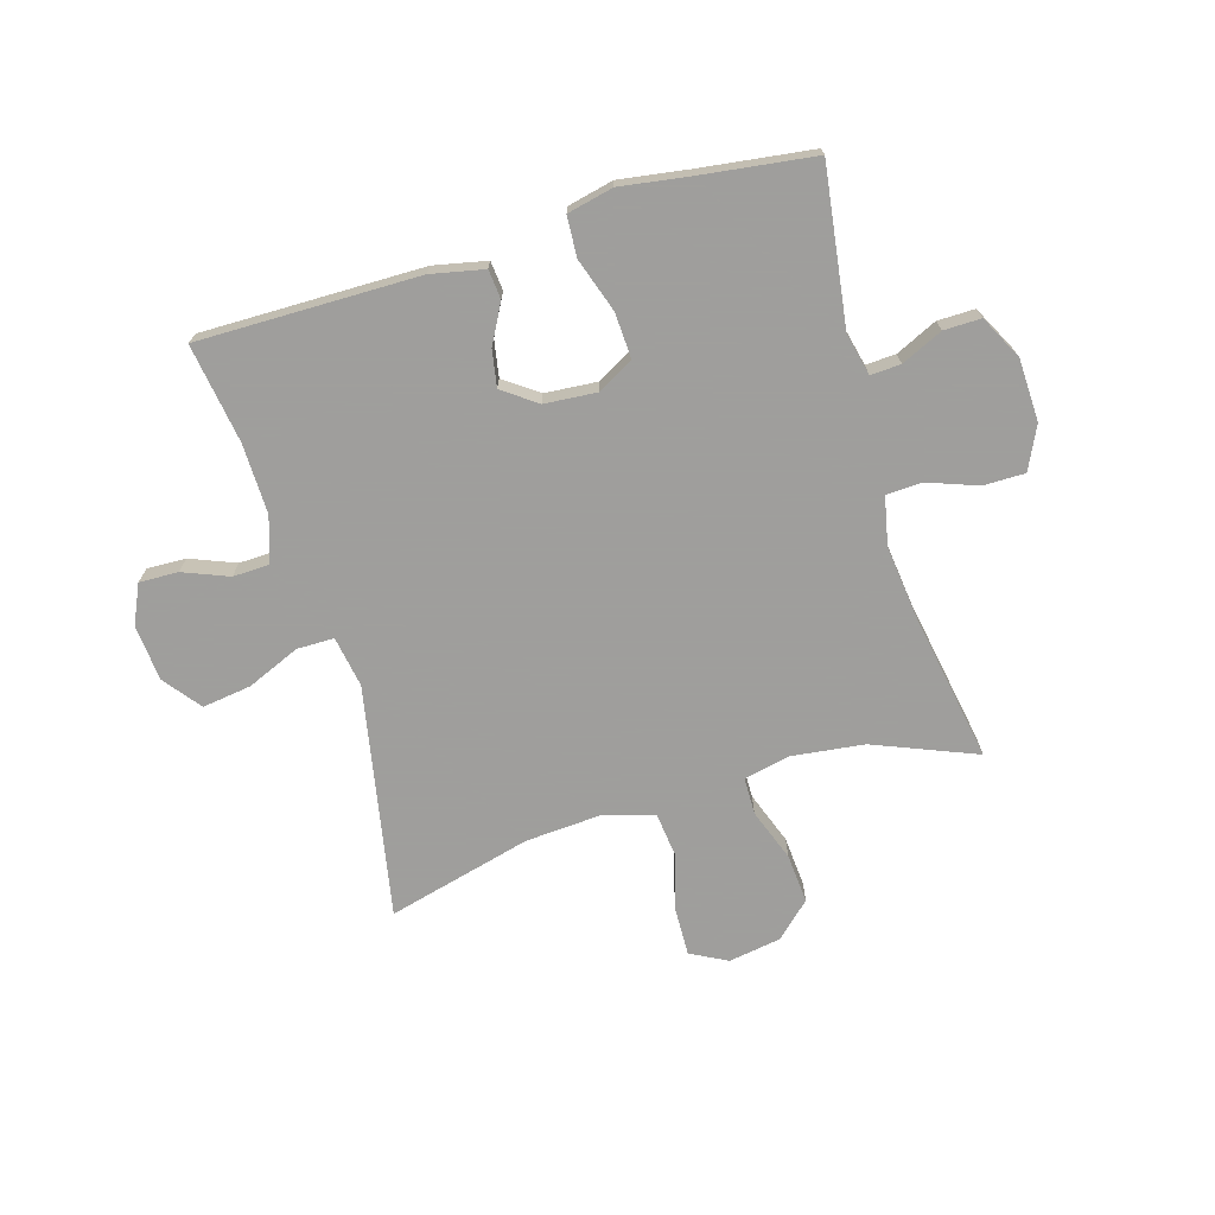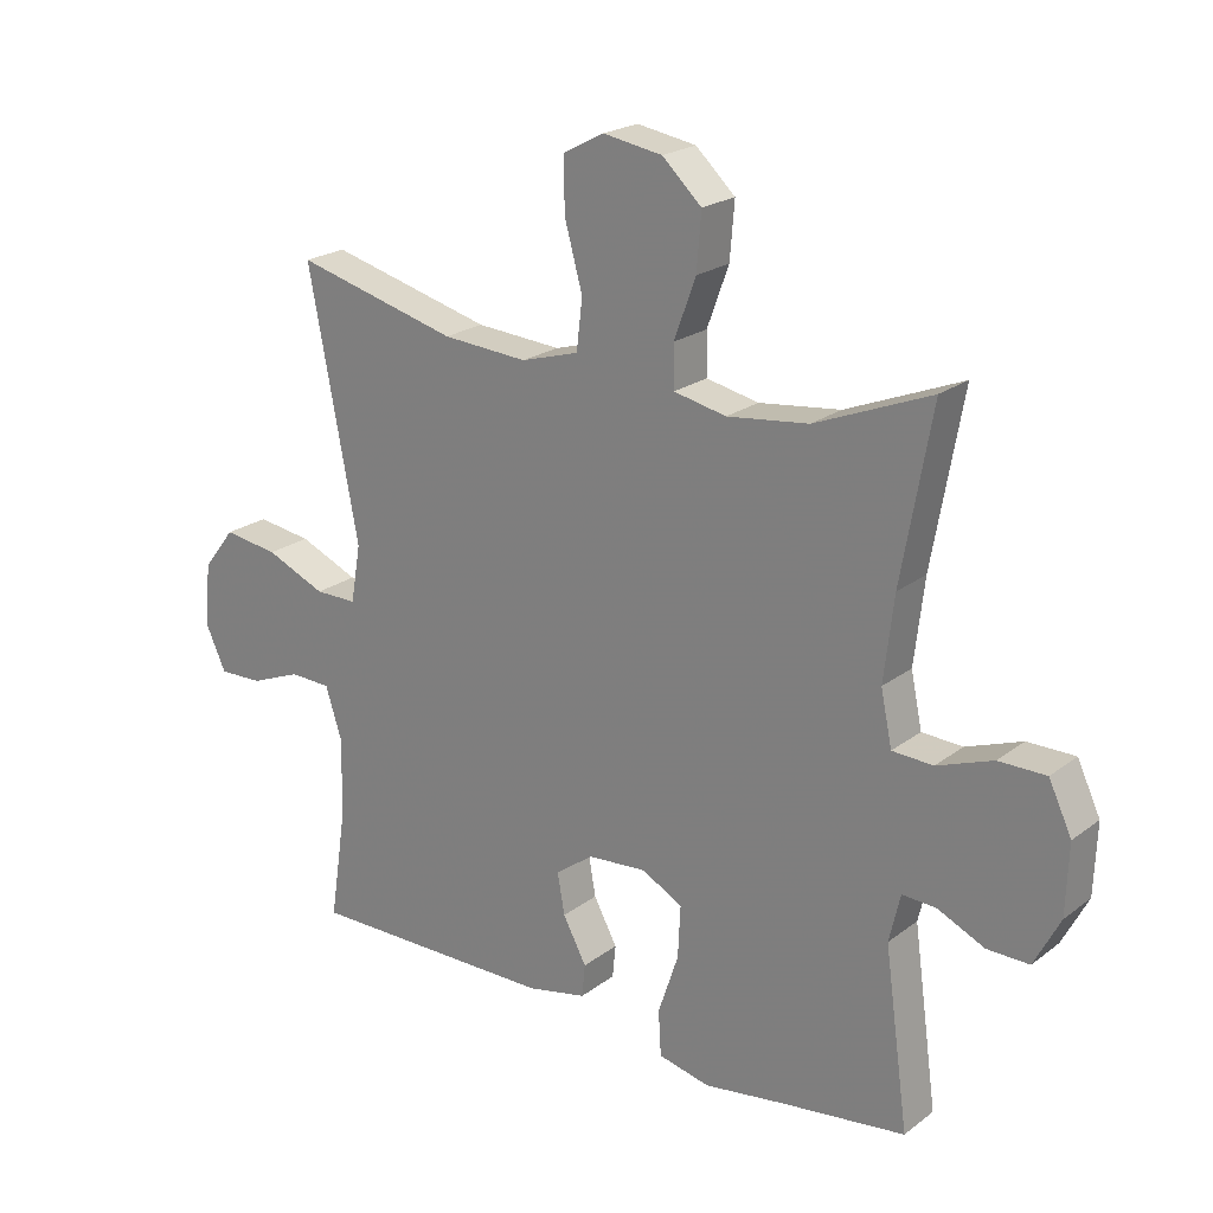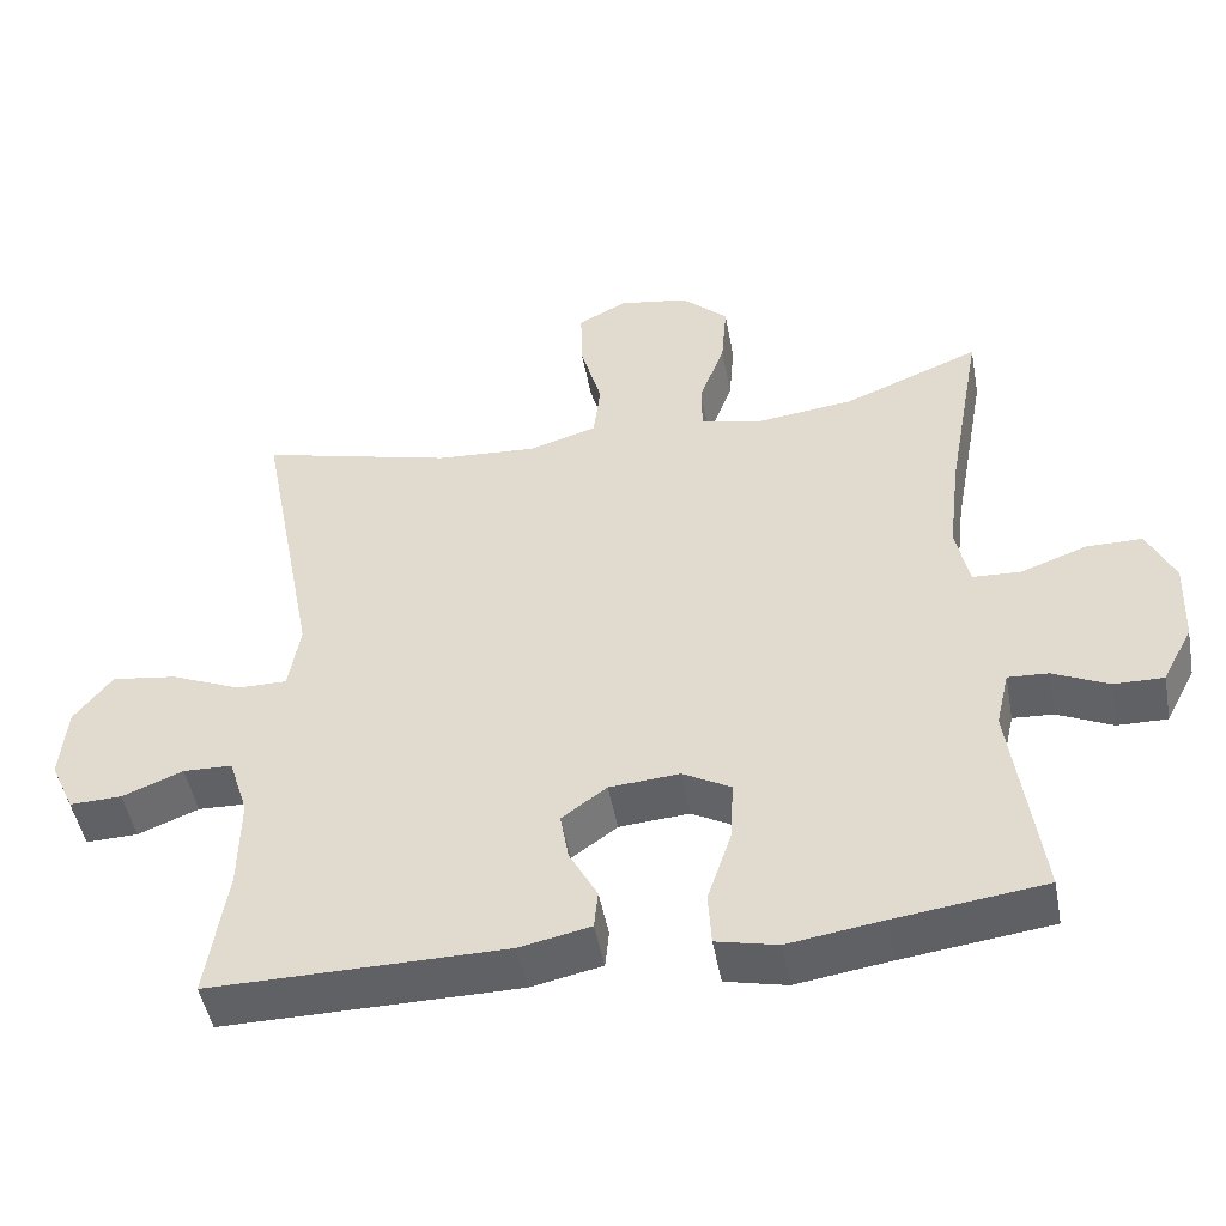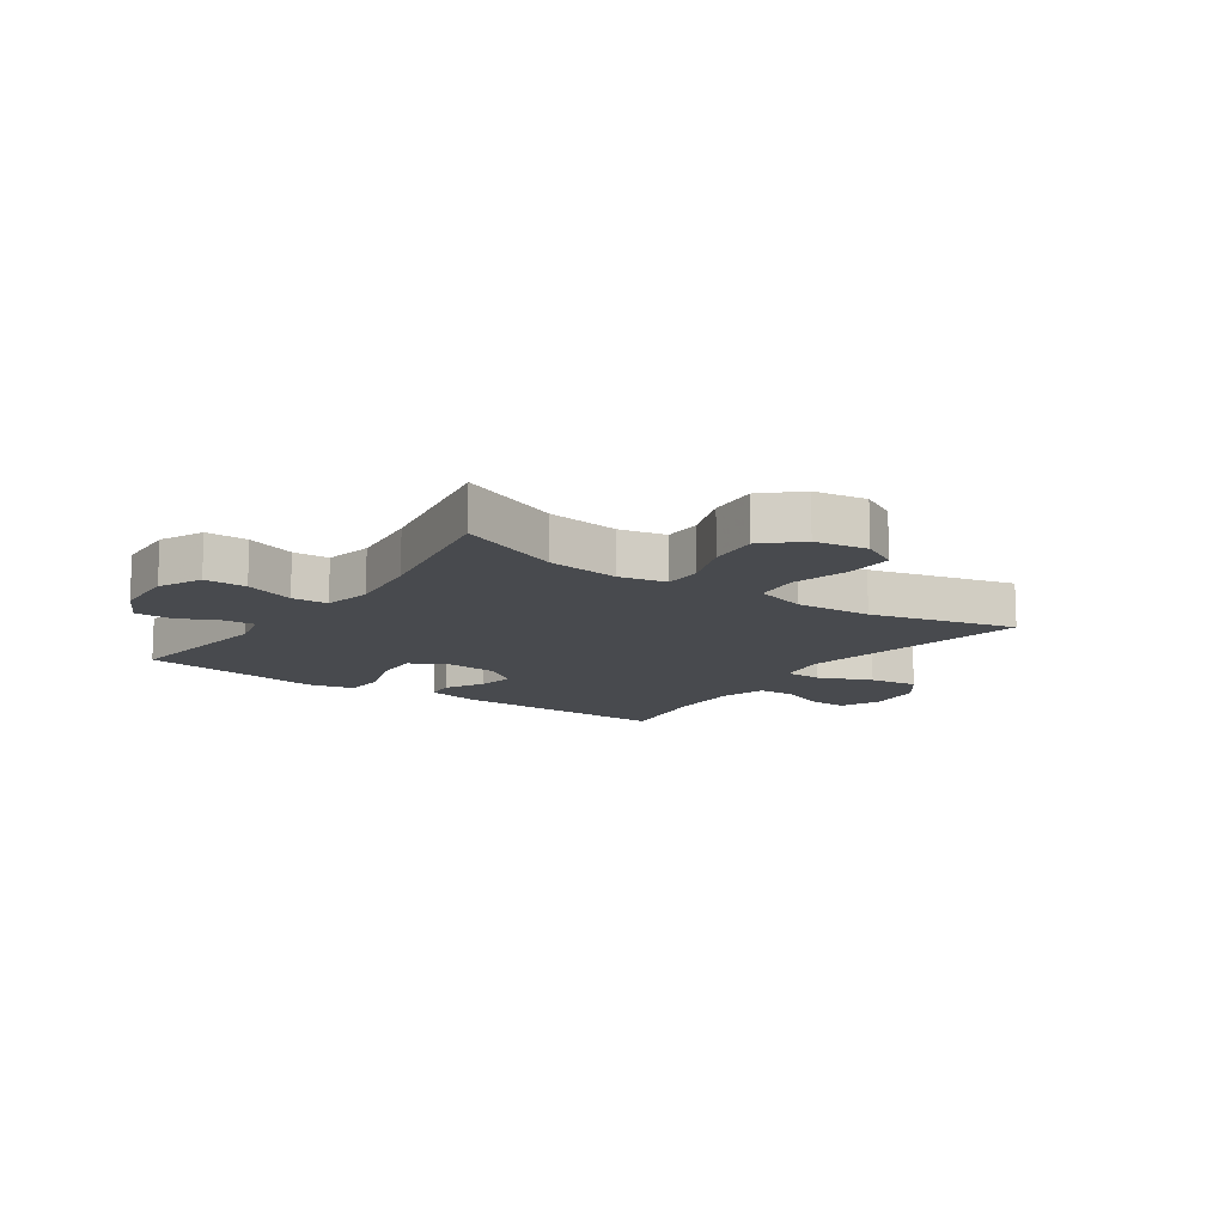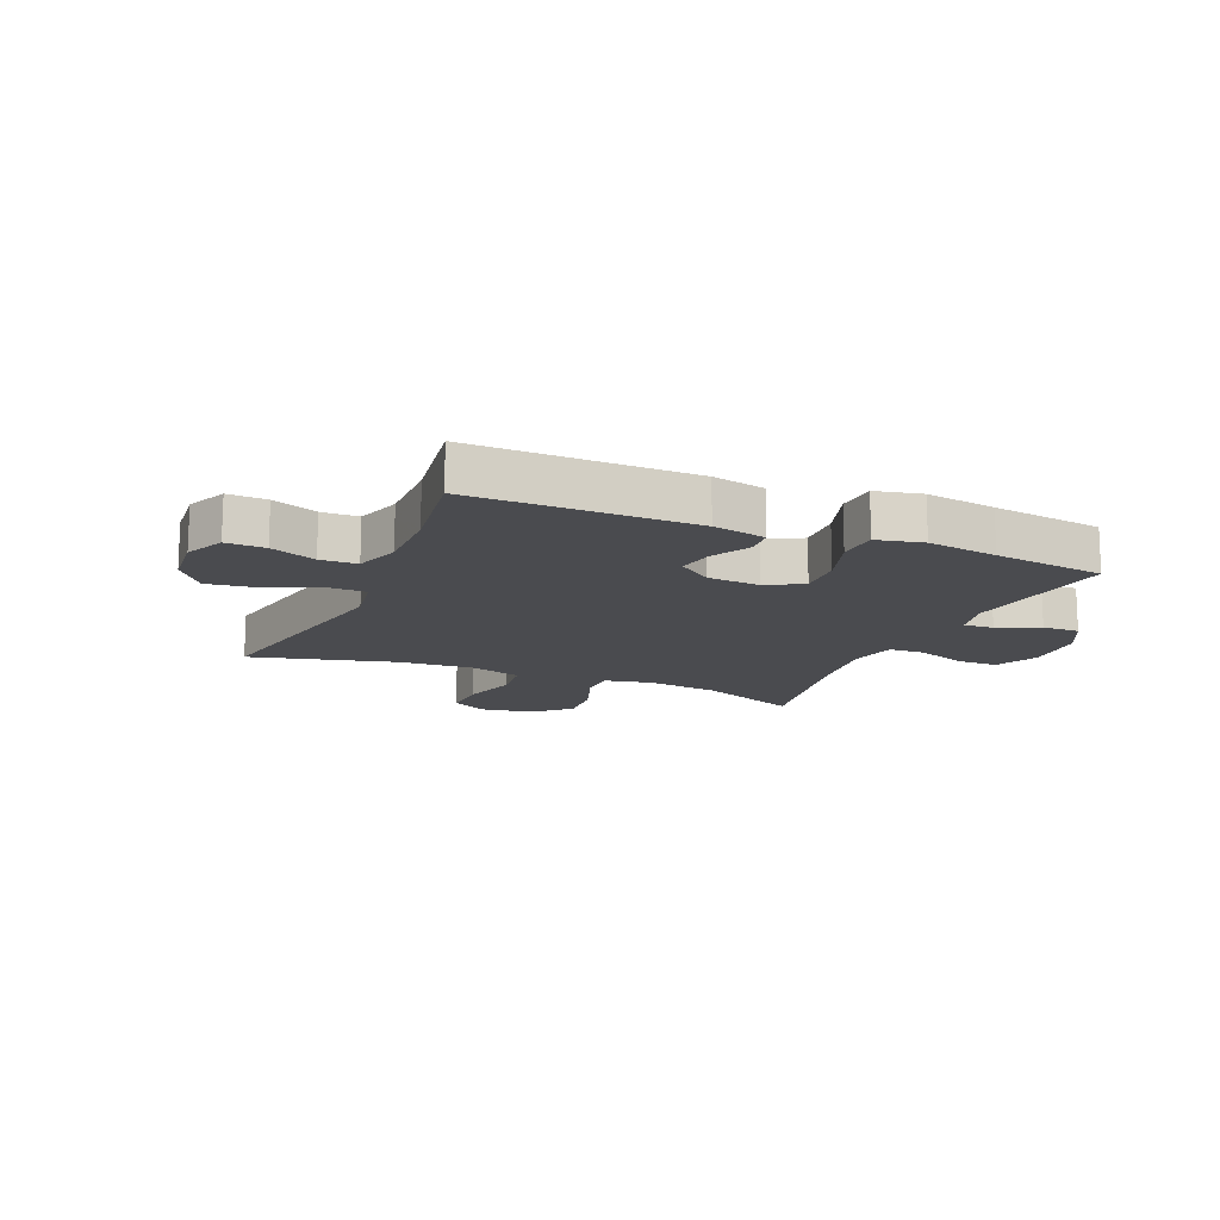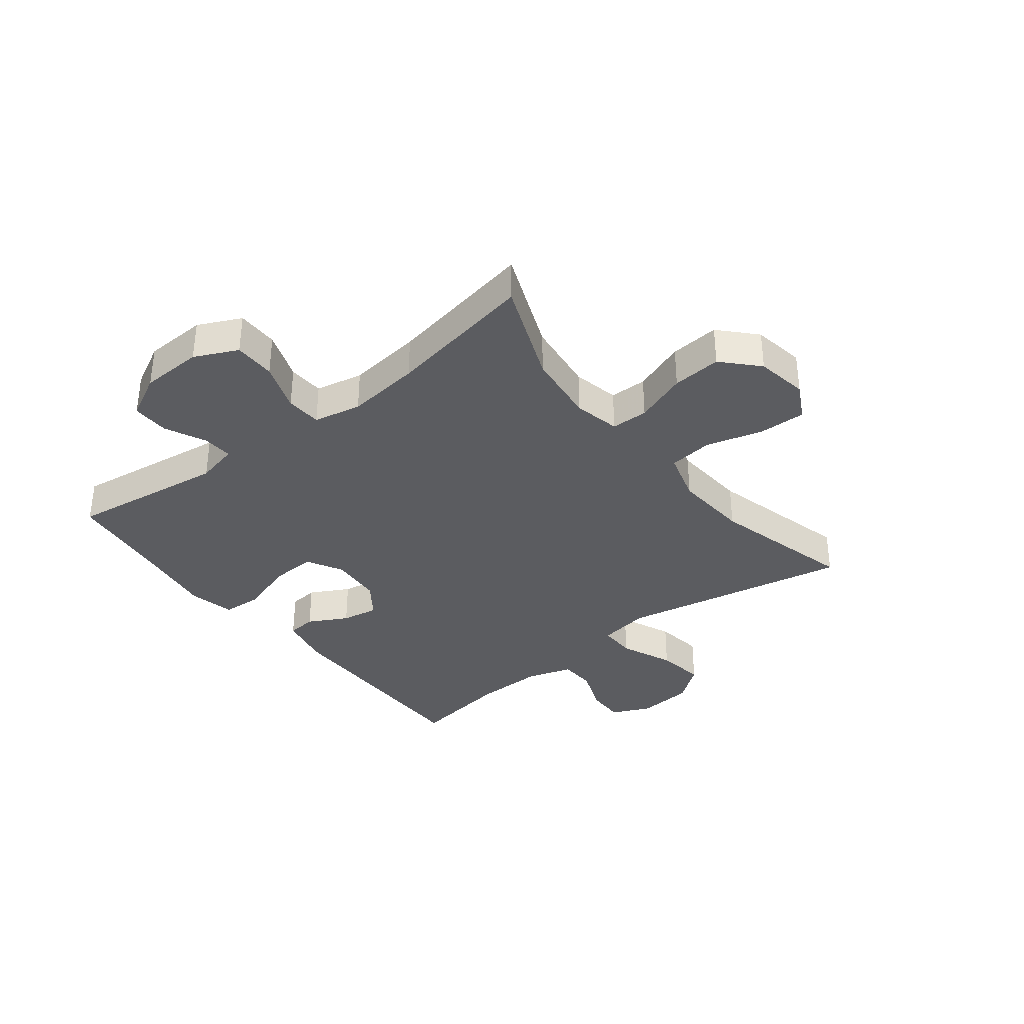
<metadata>
{"format":"obj","ext":"obj","renderer":"f3d","projection":"perspective","resolution":1024,"background":"white","views":[{"elev":-71.1,"azim":-163.5,"up":"+Y"},{"elev":21.7,"azim":-142.4,"up":"+Z"},{"elev":-48.3,"azim":-169.5,"up":"+Z"},{"elev":-12.9,"azim":-34.9,"up":"+Y"},{"elev":-14.3,"azim":156.8,"up":"+Y"},{"elev":-35.2,"azim":-51.9,"up":"+Y"}]}
</metadata>
<code>
v 0.5 0.07 -0.5
v 0.12 0.07 -0.498
v 0.029 0.07 -0.479
v 0.024 0.07 -0.429
v 0.06 0.07 -0.362
v 0.071 0.07 -0.299
v 0.013 0.07 -0.257
v -0.077 0.07 -0.25
v -0.139 0.07 -0.284
v -0.135 0.07 -0.363
v -0.104 0.07 -0.456
v -0.108 0.07 -0.525
v -0.187 0.07 -0.543
v -0.308 0.07 -0.525
v -0.5 0.07 -0.5
v -0.463 0.07 -0.231
v -0.48 0.07 -0.158
v -0.532 0.07 -0.161
v -0.603 0.07 -0.194
v -0.667 0.07 -0.195
v -0.706 0.07 -0.12
v -0.71 0.07 -0.013
v -0.675 0.07 0.061
v -0.603 0.07 0.061
v -0.518 0.07 0.03
v -0.456 0.07 0.033
v -0.439 0.07 0.115
v -0.454 0.07 0.243
v -0.5 0.07 0.5
v -0.324 0.07 0.429
v -0.2 0.07 0.414
v -0.12 0.07 0.431
v -0.119 0.07 0.495
v -0.152 0.07 0.585
v -0.159 0.07 0.67
v -0.099 0.07 0.726
v -0.009 0.07 0.741
v 0.054 0.07 0.708
v 0.052 0.07 0.627
v 0.025 0.07 0.529
v 0.034 0.07 0.453
v 0.122 0.07 0.427
v 0.252 0.07 0.436
v 0.5 0.07 0.5
v 0.424 0.07 0.102
v 0.439 0.07 0.014
v 0.503 0.07 0.014
v 0.594 0.07 0.053
v 0.678 0.07 0.065
v 0.727 0.07 0.002
v 0.736 0.07 -0.094
v 0.705 0.07 -0.162
v 0.638 0.07 -0.16
v 0.56 0.07 -0.129
v 0.497 0.07 -0.131
v 0.472 0.07 -0.209
v 0.474 0.07 -0.329
v 0.5 0 -0.5
v 0.12 0 -0.498
v 0.029 0 -0.479
v 0.024 0 -0.429
v 0.06 0 -0.362
v 0.071 0 -0.299
v 0.013 0 -0.257
v -0.077 0 -0.25
v -0.139 0 -0.284
v -0.135 0 -0.363
v -0.104 0 -0.456
v -0.108 0 -0.525
v -0.187 0 -0.543
v -0.308 0 -0.525
v -0.5 0 -0.5
v -0.463 0 -0.231
v -0.48 0 -0.158
v -0.532 0 -0.161
v -0.603 0 -0.194
v -0.667 0 -0.195
v -0.706 0 -0.12
v -0.71 0 -0.013
v -0.675 0 0.061
v -0.603 0 0.061
v -0.518 0 0.03
v -0.456 0 0.033
v -0.439 0 0.115
v -0.454 0 0.243
v -0.5 0 0.5
v -0.324 0 0.429
v -0.2 0 0.414
v -0.12 0 0.431
v -0.119 0 0.495
v -0.152 0 0.585
v -0.159 0 0.67
v -0.099 0 0.726
v -0.009 0 0.741
v 0.054 0 0.708
v 0.052 0 0.627
v 0.025 0 0.529
v 0.034 0 0.453
v 0.122 0 0.427
v 0.252 0 0.436
v 0.5 0 0.5
v 0.424 0 0.102
v 0.439 0 0.014
v 0.503 0 0.014
v 0.594 0 0.053
v 0.678 0 0.065
v 0.727 0 0.002
v 0.736 0 -0.094
v 0.705 0 -0.162
v 0.638 0 -0.16
v 0.56 0 -0.129
v 0.497 0 -0.131
v 0.472 0 -0.209
v 0.474 0 -0.329
f 51 52 53 54
f 51 54 55
f 50 51 55
f 47 48 49 50
f 46 47 50 55
f 43 44 45
f 42 43 45 46
f 41 42 46 55
f 37 38 39 40
f 37 40 41
f 36 37 41
f 33 34 35 36
f 32 33 36 41
f 31 32 41 55
f 28 29 30
f 27 28 30 31
f 26 27 31 55
f 22 23 24 25
f 18 19 20 21
f 17 18 21 22
f 14 15 16
f 14 16 17
f 13 14 17
f 10 11 12 13
f 9 10 13 17
f 8 9 17 22
f 2 3 4 5
f 57 1 2 5
f 56 57 5 6
f 7 8 22 25
f 7 25 26 55
f 6 7 55 56
f 111 110 109 108
f 112 111 108
f 112 108 107
f 107 106 105 104
f 112 107 104 103
f 102 101 100
f 103 102 100 99
f 112 103 99 98
f 97 96 95 94
f 98 97 94
f 98 94 93
f 93 92 91 90
f 98 93 90 89
f 112 98 89 88
f 87 86 85
f 88 87 85 84
f 112 88 84 83
f 82 81 80 79
f 78 77 76 75
f 79 78 75 74
f 73 72 71
f 74 73 71
f 74 71 70
f 70 69 68 67
f 74 70 67 66
f 79 74 66 65
f 62 61 60 59
f 62 59 58 114
f 63 62 114 113
f 82 79 65 64
f 112 83 82 64
f 113 112 64 63
f 1 58 59 2
f 2 59 60 3
f 3 60 61 4
f 4 61 62 5
f 5 62 63 6
f 6 63 64 7
f 7 64 65 8
f 8 65 66 9
f 9 66 67 10
f 10 67 68 11
f 11 68 69 12
f 12 69 70 13
f 13 70 71 14
f 14 71 72 15
f 15 72 73 16
f 16 73 74 17
f 17 74 75 18
f 18 75 76 19
f 19 76 77 20
f 20 77 78 21
f 21 78 79 22
f 22 79 80 23
f 23 80 81 24
f 24 81 82 25
f 25 82 83 26
f 26 83 84 27
f 27 84 85 28
f 28 85 86 29
f 29 86 87 30
f 30 87 88 31
f 31 88 89 32
f 32 89 90 33
f 33 90 91 34
f 34 91 92 35
f 35 92 93 36
f 36 93 94 37
f 37 94 95 38
f 38 95 96 39
f 39 96 97 40
f 40 97 98 41
f 41 98 99 42
f 42 99 100 43
f 43 100 101 44
f 44 101 102 45
f 45 102 103 46
f 46 103 104 47
f 47 104 105 48
f 48 105 106 49
f 49 106 107 50
f 50 107 108 51
f 51 108 109 52
f 52 109 110 53
f 53 110 111 54
f 54 111 112 55
f 55 112 113 56
f 56 113 114 57
f 57 114 58 1

</code>
